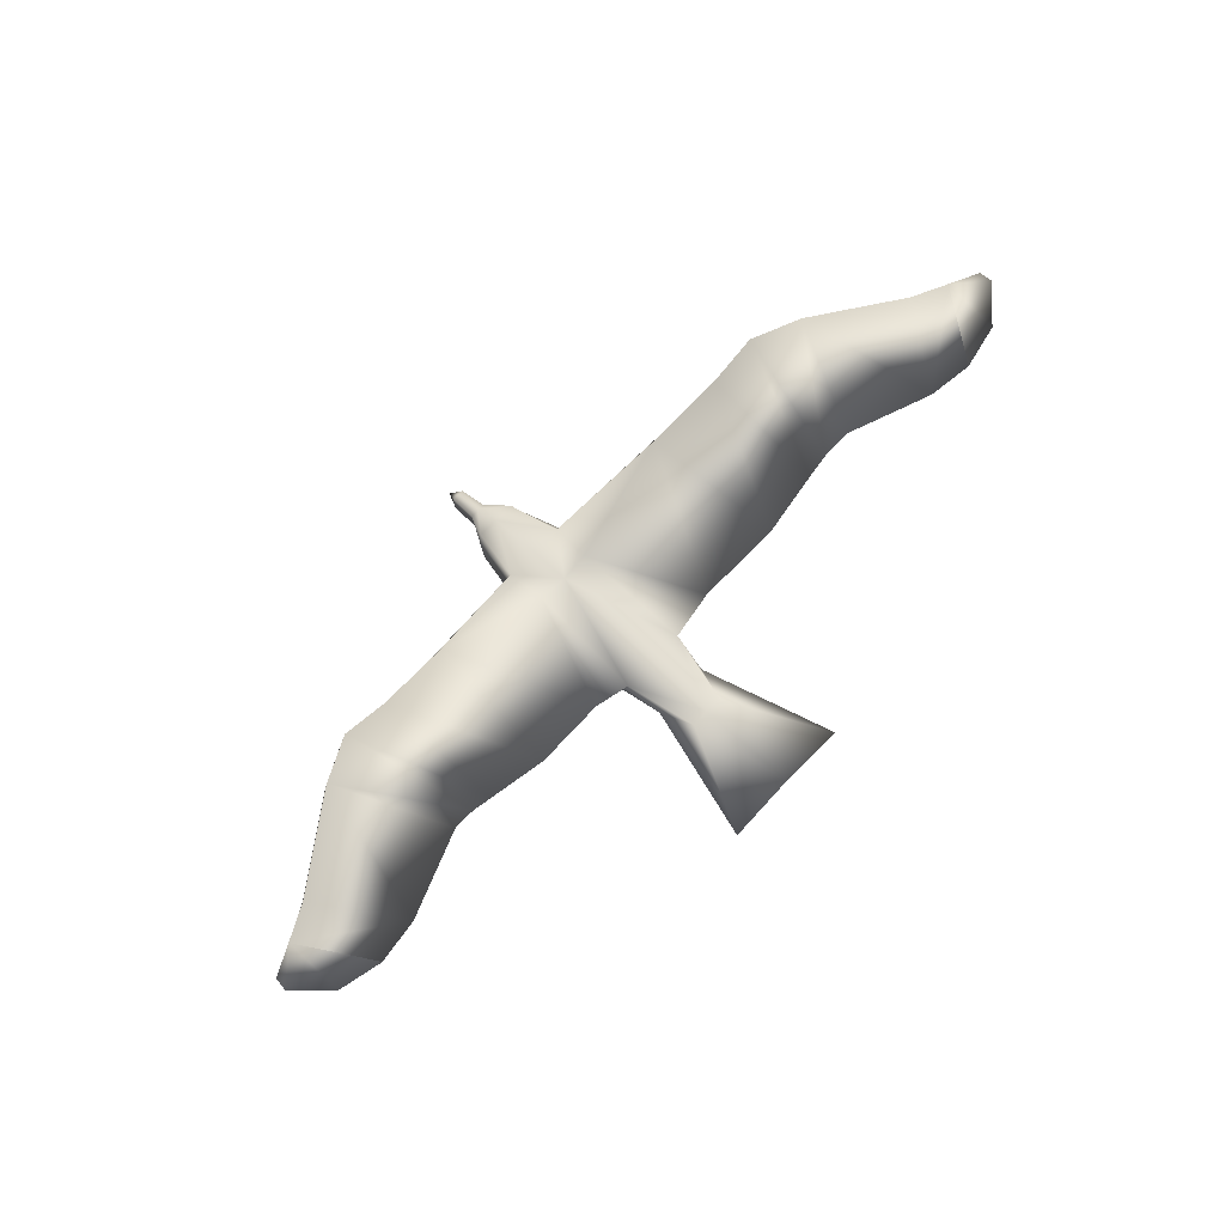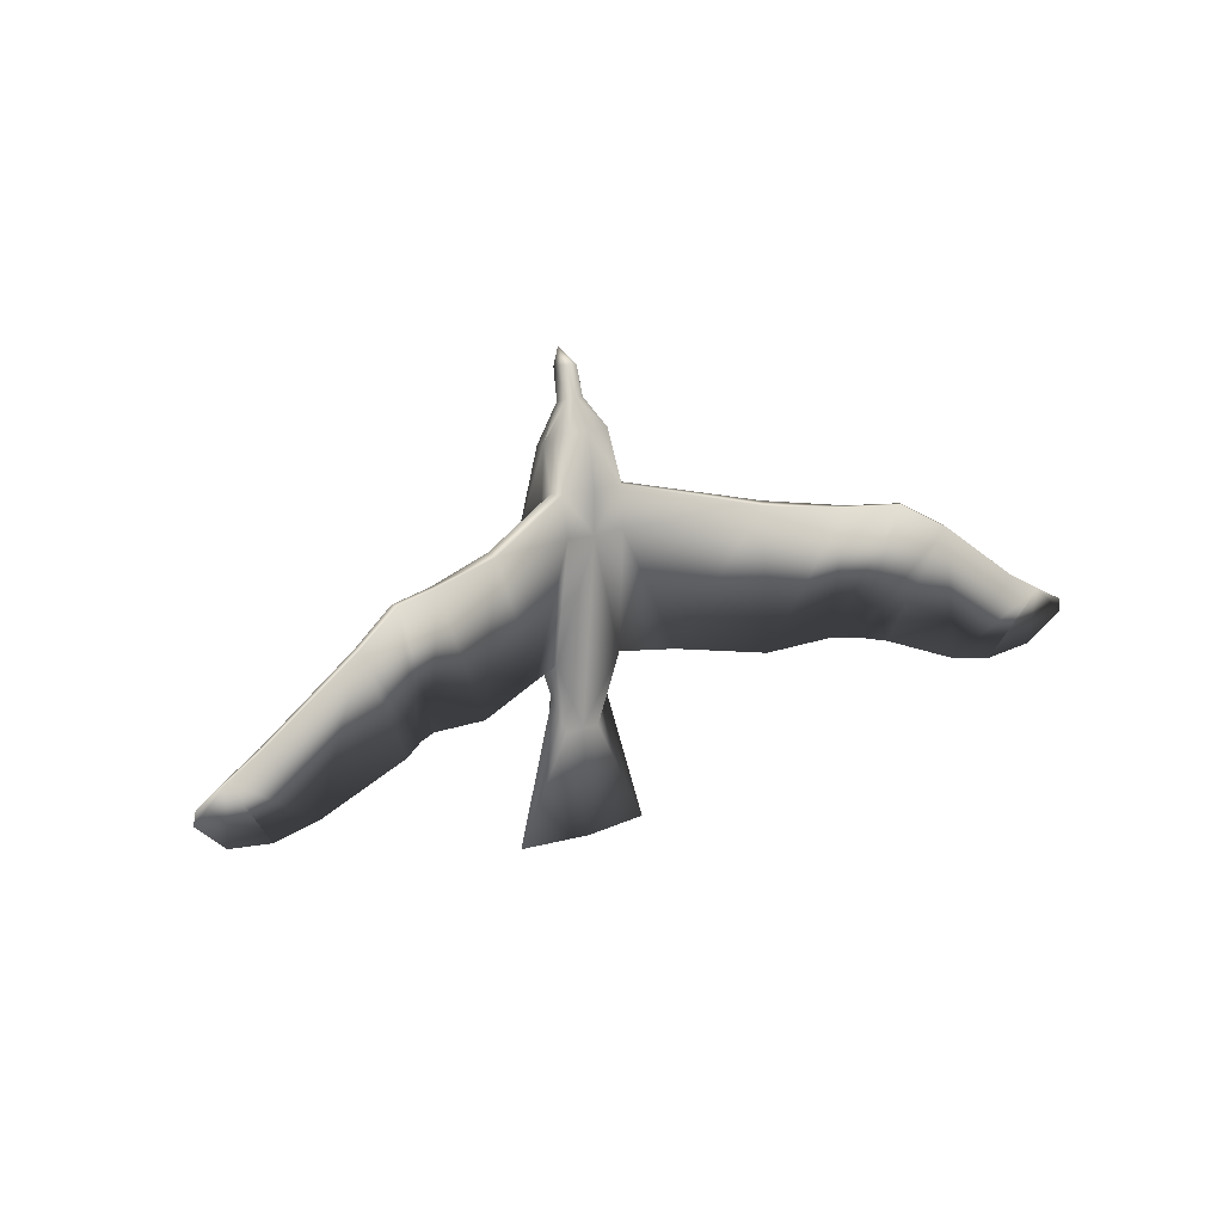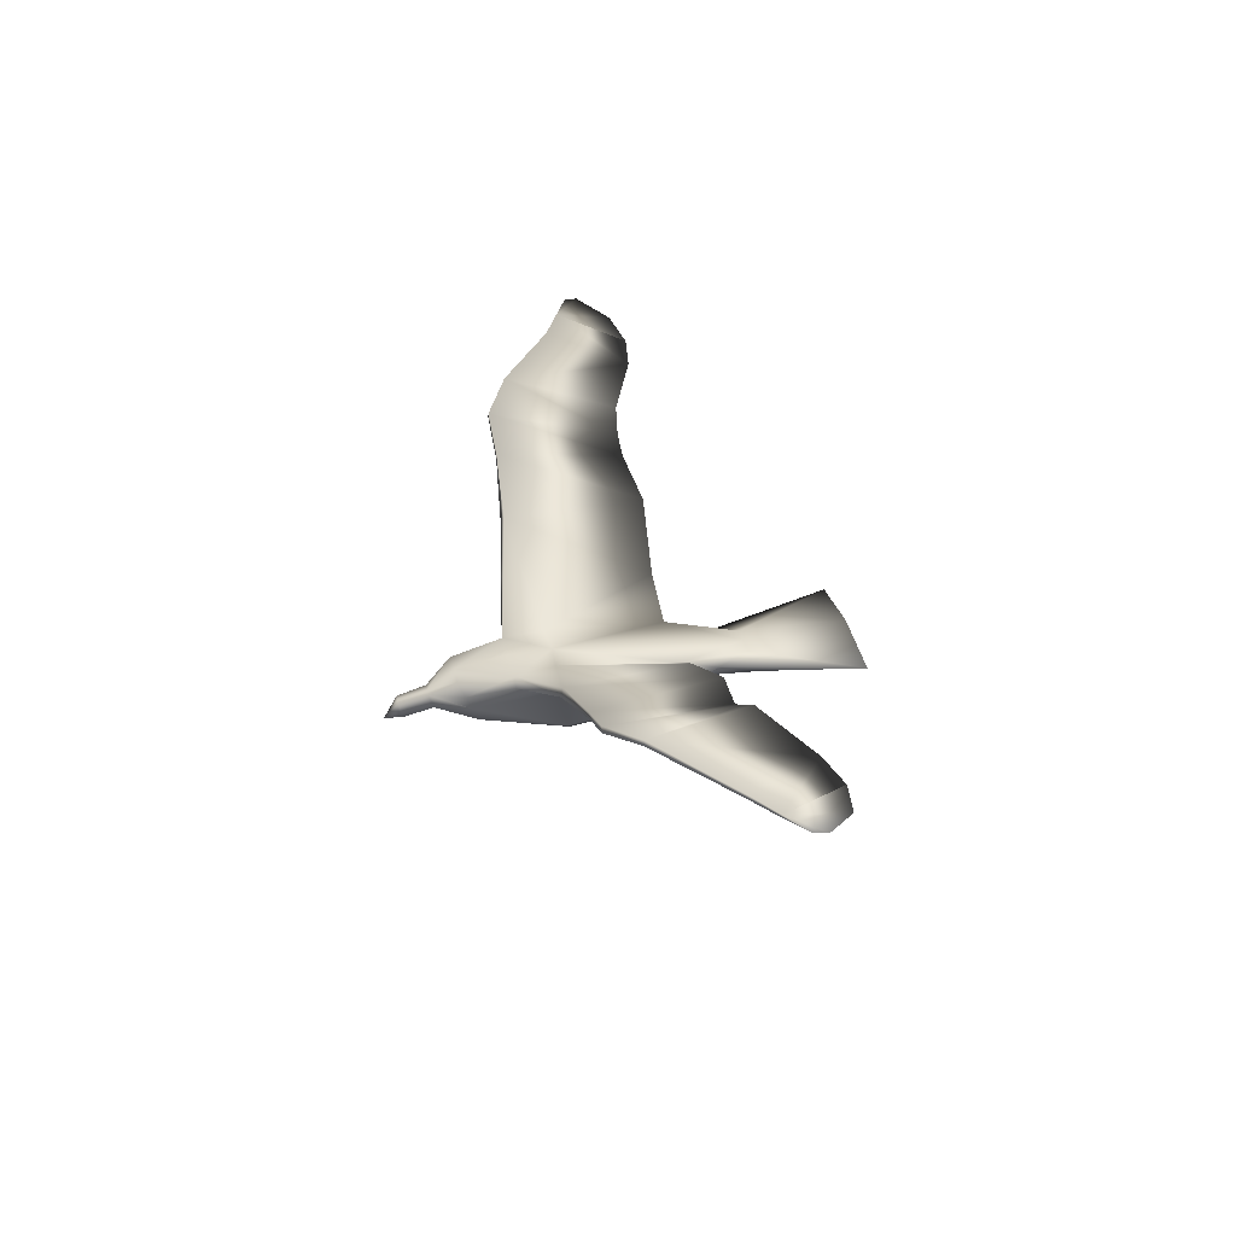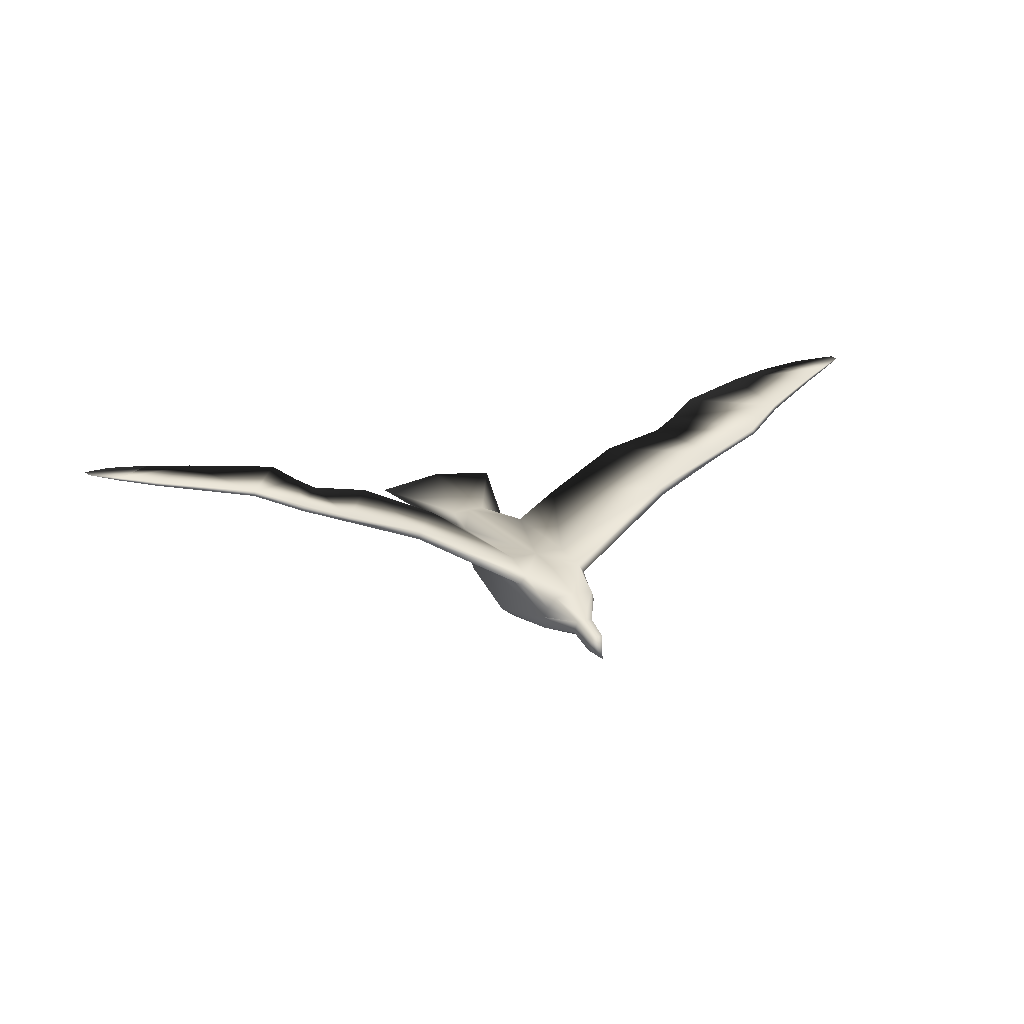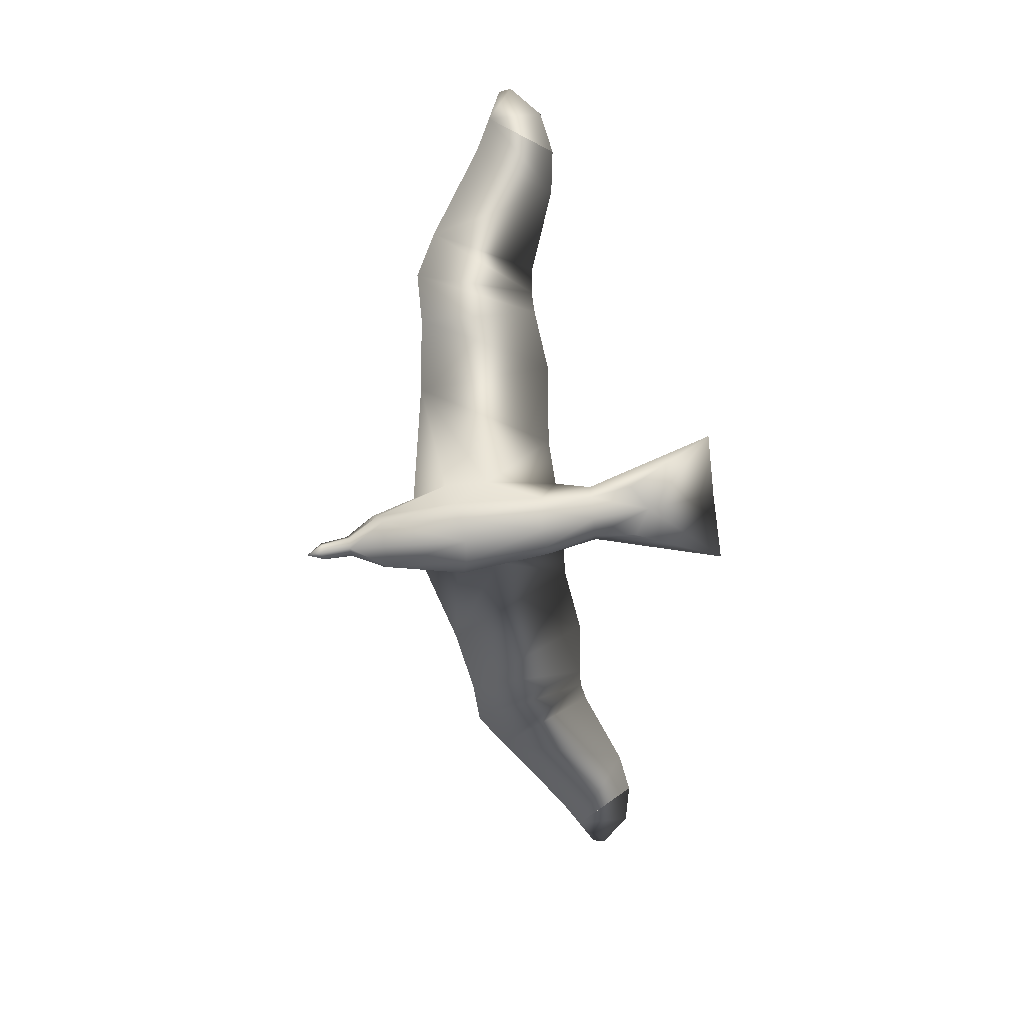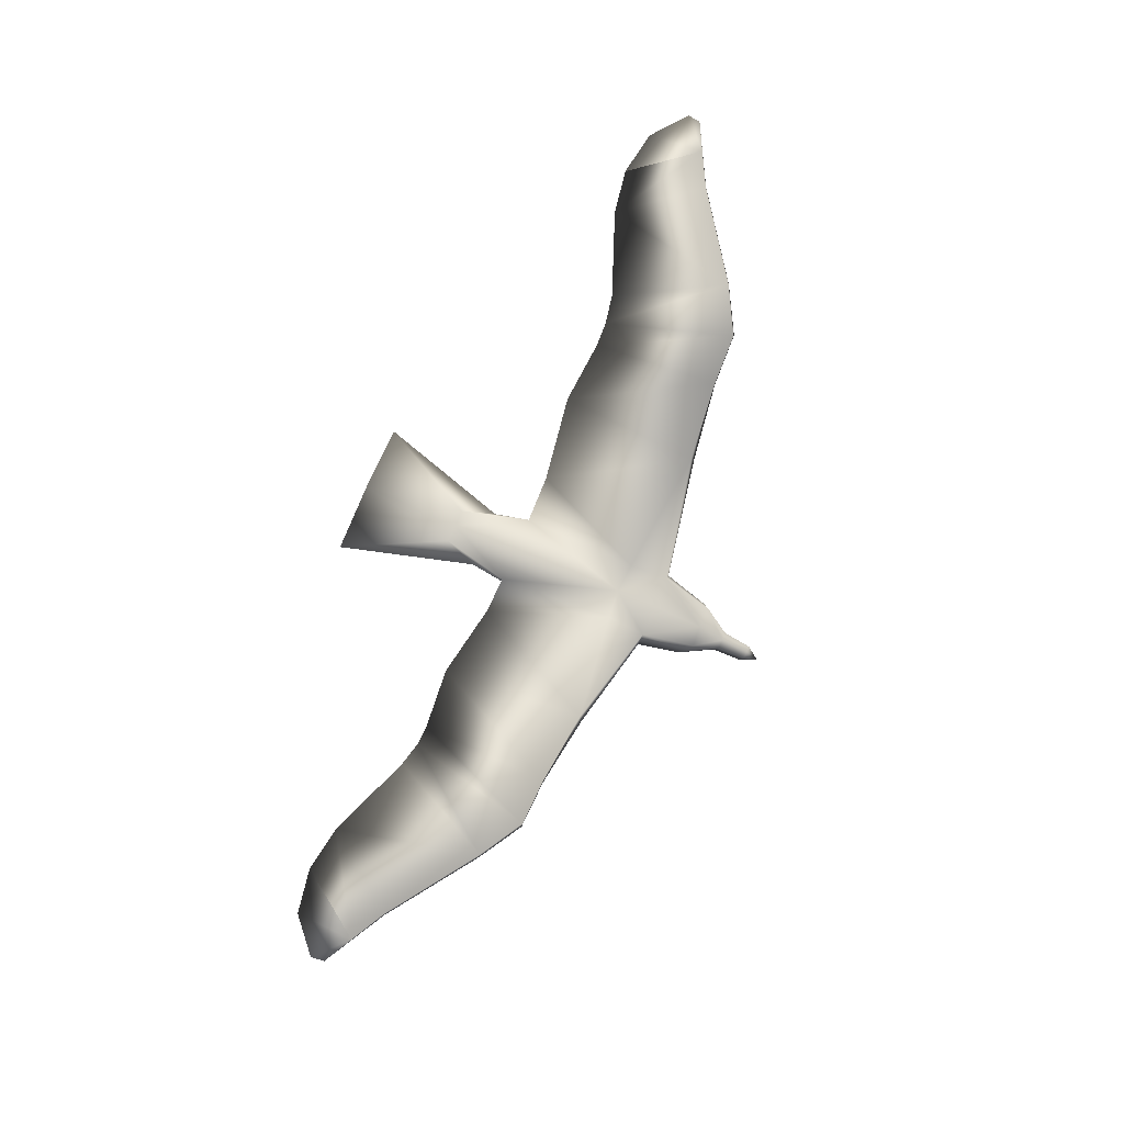
<metadata>
{"format":"obj","ext":"obj","renderer":"f3d","projection":"perspective","resolution":1024,"background":"white","views":[{"elev":70.6,"azim":133.4,"up":"+Y"},{"elev":17.1,"azim":143.8,"up":"+Z"},{"elev":34.3,"azim":77.3,"up":"+Y"},{"elev":23.0,"azim":-24.8,"up":"+Y"},{"elev":-75.9,"azim":97.3,"up":"+Y"},{"elev":77.9,"azim":-66.7,"up":"+Y"}]}
</metadata>
<code>
v  2.478 9.58 2.337
v  2.378 9.7 0.4642
v  6.46 12.31 3.004
v  3.603 10.91 -2.483
v  6.749 12.44 -2.852
v  9.453 13.49 2.616
v  9.195 13.09 -2.571
v  11.42 14.33 2.579
v  10.04 13.63 -2.55
v  13.15 14.93 1.587
v  14.38 14.48 -3.999
v  16.64 15.08 -0.873
v  17.97 15.26 -1.599
v  2.044 9.652 3.833
v  1.699 10.21 2.248
v  6.326 12.61 2.896
v  9.393 13.72 2.602
v  13.09 15.12 1.568
v  11.32 14.54 2.573
v  17.94 15.36 -1.606
v  16.59 15.21 -0.886
v  1.797 10.04 3.831
v  11.01 14.34 -2.697
v  1.907 9.744 -2.563
v  16.15 14.67 -4.279
v  17.88 14.98 -3.94
v  19.08 15.47 -2.201
v  19.15 15.42 -2.74
v  1.668 8.717 5.478
v  0.9042 8.438 6.811
v  1.522 8.059 5.226
v  2.085 7.636 1.927
v  1.45 7.078 1.712
v  1.779 7.946 -1.894
v  1.318 7.443 -1.823
v  1.701 9.129 -4.055
v  1.371 8.584 -4.035
v  1.608 8.632 -5.844
v  3.283 9.356 -9.535
v  0.497 8.654 -6.529
v  0.497 9.746 -9.521
v  1.211 9.353 -5.427
v  1.601 9.222 5.685
v  0.497 10.16 2.155
v  1.349 9.771 5.957
v  0.8354 8.984 6.997
v  0.497 10.15 3.862
v  0.497 8.171 6.801
v  0.497 7.744 5.248
v  0.497 6.897 1.613
v  0.497 7.278 -1.73
v  0.497 8.103 -4.04
v  0.497 9.814 5.912
v  0.497 9.012 6.996
v  0.497 9.412 -5.372
v  0.497 8.047 8.109
v  0.8176 8.115 8.021
v  0.497 7.946 8.705
v  0.497 8.745 8.145
v  0.7481 8.729 8.14
v  -1.484 9.58 2.337
v  -5.466 12.31 3.004
v  -1.384 9.7 0.4642
v  -2.609 10.91 -2.483
v  -8.459 13.49 2.616
v  -5.755 12.44 -2.852
v  -10.42 14.33 2.579
v  -8.201 13.09 -2.571
v  -12.16 14.93 1.587
v  -9.045 13.63 -2.55
v  -15.65 15.08 -0.873
v  -13.38 14.48 -3.999
v  -16.97 15.26 -1.599
v  -1.05 9.652 3.833
v  -5.332 12.61 2.896
v  -0.7052 10.21 2.248
v  -8.399 13.72 2.602
v  -12.1 15.12 1.568
v  -10.32 14.54 2.573
v  -16.95 15.36 -1.606
v  -15.6 15.21 -0.886
v  -0.8027 10.04 3.831
v  -10.02 14.34 -2.697
v  -0.9131 9.744 -2.563
v  -15.15 14.67 -4.279
v  -15.15 14.67 -4.279
v  -16.89 14.98 -3.94
v  -18.08 15.47 -2.201
v  -18.16 15.42 -2.74
v  -0.6737 8.717 5.478
v  -0.5284 8.059 5.226
v  0.0899 8.438 6.811
v  -1.091 7.636 1.927
v  -0.4556 7.078 1.712
v  -0.785 7.946 -1.894
v  -0.3242 7.443 -1.823
v  -0.7072 9.129 -4.055
v  -0.3768 8.584 -4.035
v  -0.6139 8.632 -5.844
v  -2.289 9.356 -9.535
v  -0.2168 9.353 -5.427
v  -0.607 9.222 5.685
v  0.1587 8.984 6.997
v  -0.3545 9.771 5.957
v  0.1765 8.115 8.021
v  0.246 8.729 8.14
g Object04
f 1 2 3
f 2 4 3
f 3 5 6
f 6 7 8
f 8 9 10
f 10 11 12
f 12 11 13
f 1 3 14
f 4 15 16
f 17 16 6
f 18 19 10
f 20 21 13
f 16 22 3
f 21 18 12
f 21 20 11
f 18 11 23
f 19 18 9
f 17 19 7
f 16 17 5
f 19 17 8
f 15 22 16
f 4 2 24
f 5 3 4
f 7 6 5
f 9 8 7
f 23 10 9
f 11 10 23
f 25 13 11
f 3 6 16
f 8 10 19
f 12 13 21
f 14 3 22
f 10 12 18
f 25 11 20
f 11 18 21
f 23 9 18
f 9 7 19
f 7 5 17
f 24 15 4
f 6 8 17
f 5 4 16
f 25 26 13
f 27 13 28
f 13 27 20
f 25 20 26
f 28 13 26
f 27 28 20
f 28 26 20
f 29 30 31
f 32 31 33
f 34 33 35
f 1 29 32
f 2 32 34
f 36 34 37
f 36 37 38
f 39 36 38
f 40 41 39
f 36 39 42
f 43 14 22
f 15 24 44
f 31 32 29
f 33 34 32
f 35 37 34
f 29 14 43
f 29 1 14
f 32 2 1
f 34 24 2
f 34 36 24
f 43 45 46
f 24 36 42
f 29 43 46
f 43 22 45
f 47 22 44
f 31 48 49
f 50 51 33
f 51 52 35
f 53 54 45
f 49 50 31
f 52 40 37
f 22 47 53
f 42 41 55
f 30 56 48
f 46 57 30
f 57 58 56
f 59 58 60
f 60 54 59
f 29 46 30
f 57 46 60
f 38 37 40
f 48 31 30
f 39 38 40
f 39 41 42
f 44 22 15
f 55 44 24
f 51 35 33
f 54 46 45
f 50 33 31
f 52 37 35
f 24 42 55
f 22 53 45
f 57 60 58
f 56 30 57
f 54 60 46
f 61 62 63
f 63 62 64
f 62 65 66
f 65 67 68
f 67 69 70
f 69 71 72
f 71 73 72
f 61 74 62
f 64 75 76
f 77 65 75
f 78 69 79
f 80 73 81
f 75 62 82
f 81 71 78
f 81 72 80
f 78 83 72
f 79 70 78
f 77 68 79
f 75 66 77
f 79 67 77
f 76 75 82
f 64 84 63
f 66 64 62
f 68 66 65
f 70 68 67
f 83 70 69
f 72 83 69
f 85 72 73
f 62 75 65
f 67 79 69
f 71 81 73
f 74 82 62
f 69 78 71
f 85 80 72
f 72 81 78
f 83 78 70
f 70 79 68
f 68 77 66
f 84 64 76
f 65 77 67
f 66 75 64
f 86 73 87
f 88 89 73
f 73 80 88
f 86 87 80
f 89 87 73
f 88 80 89
f 89 80 87
f 90 91 92
f 93 94 91
f 95 96 94
f 61 93 90
f 63 95 93
f 97 98 95
f 97 99 98
f 100 99 97
f 40 100 41
f 97 101 100
f 102 82 74
f 76 44 84
f 91 90 93
f 94 93 95
f 96 95 98
f 90 102 74
f 90 74 61
f 93 61 63
f 95 63 84
f 95 84 97
f 102 103 104
f 84 101 97
f 90 103 102
f 102 104 82
f 47 44 82
f 91 49 48
f 50 94 51
f 51 96 52
f 53 104 54
f 49 91 50
f 52 98 40
f 82 53 47
f 101 55 41
f 92 48 56
f 103 92 105
f 105 56 58
f 59 106 58
f 106 59 54
f 90 92 103
f 105 106 103
f 99 40 98
f 48 92 91
f 100 40 99
f 100 101 41
f 44 76 82
f 55 84 44
f 51 94 96
f 54 104 103
f 50 91 94
f 52 96 98
f 84 55 101
f 82 104 53
f 105 58 106
f 56 105 92
f 54 103 106

</code>
